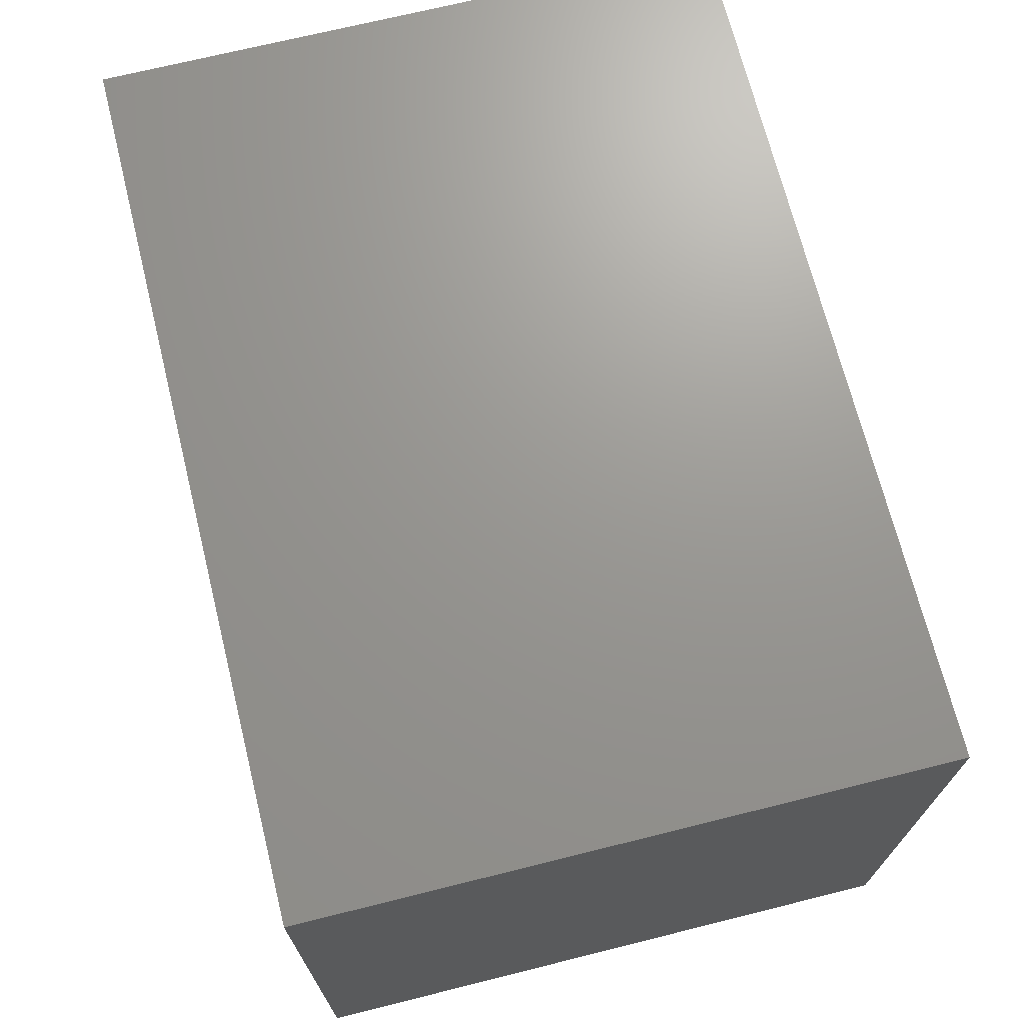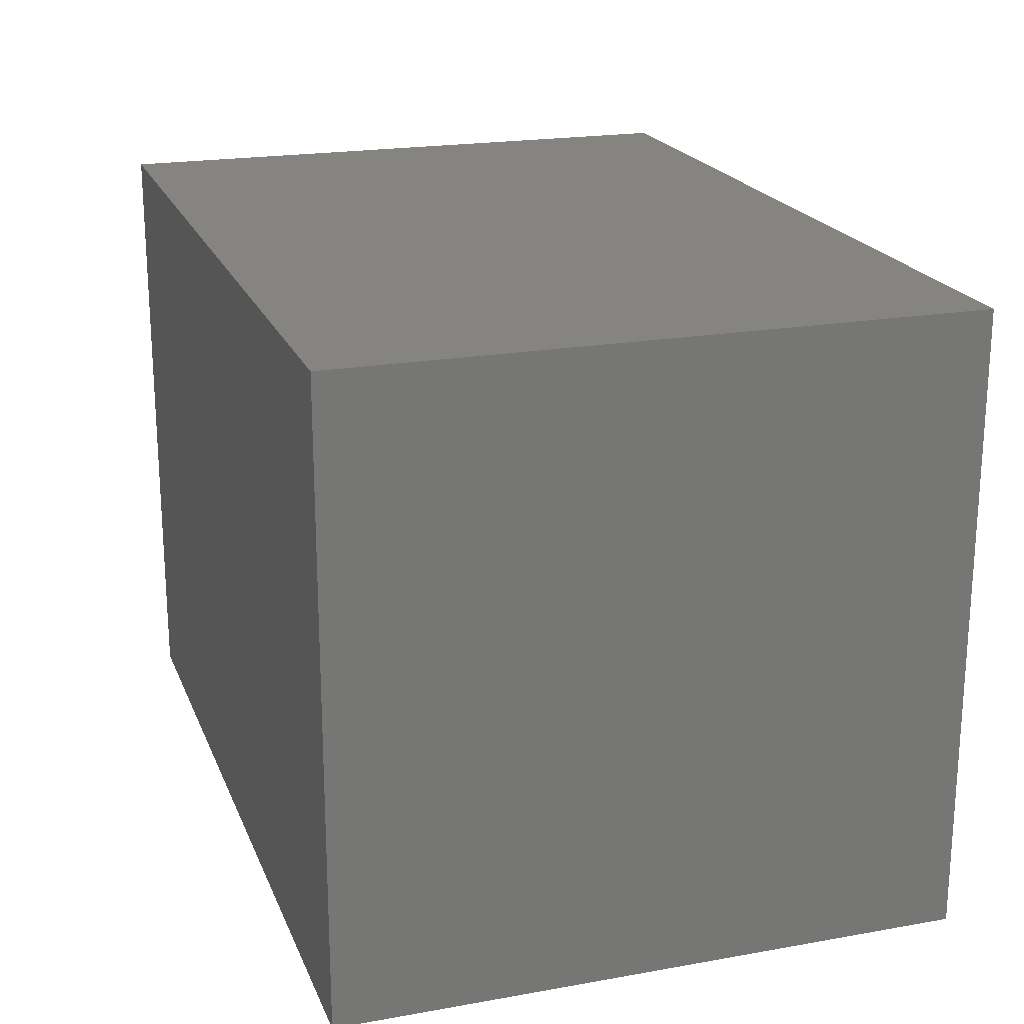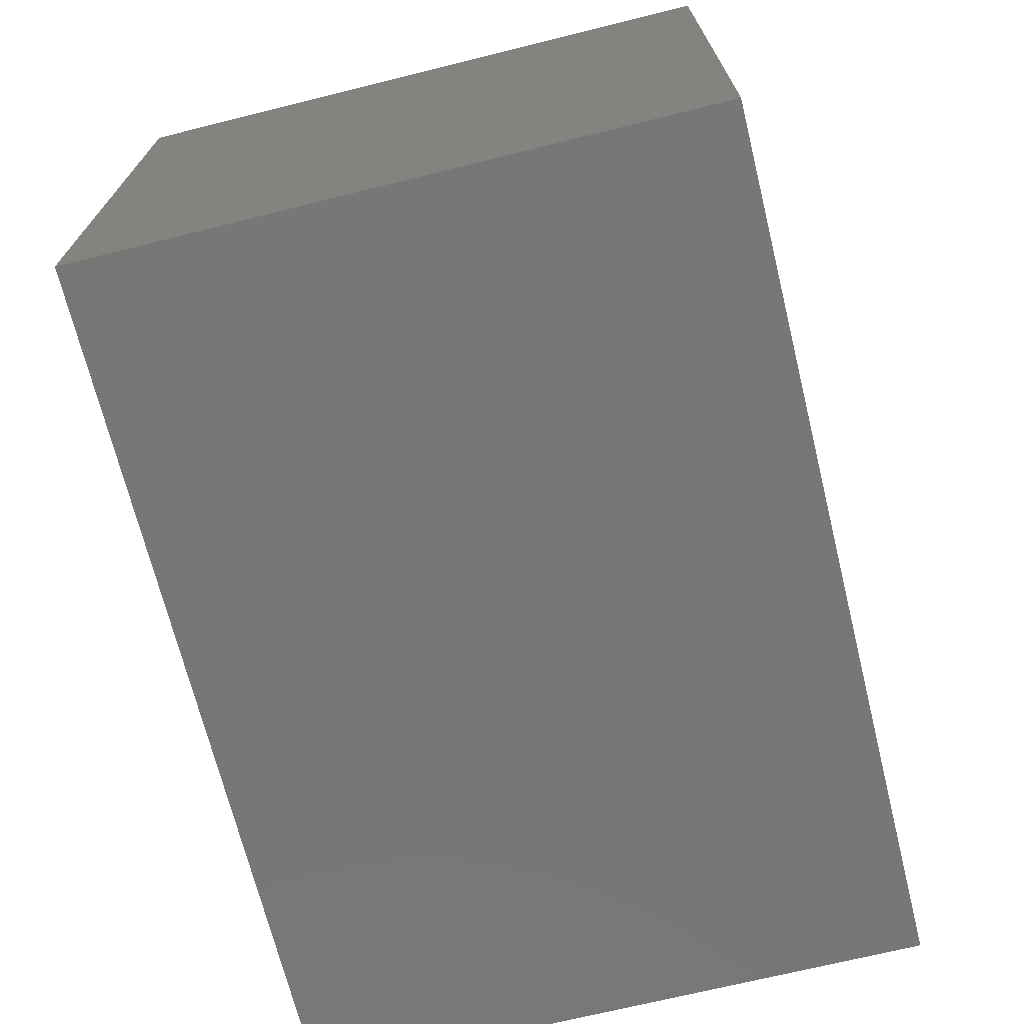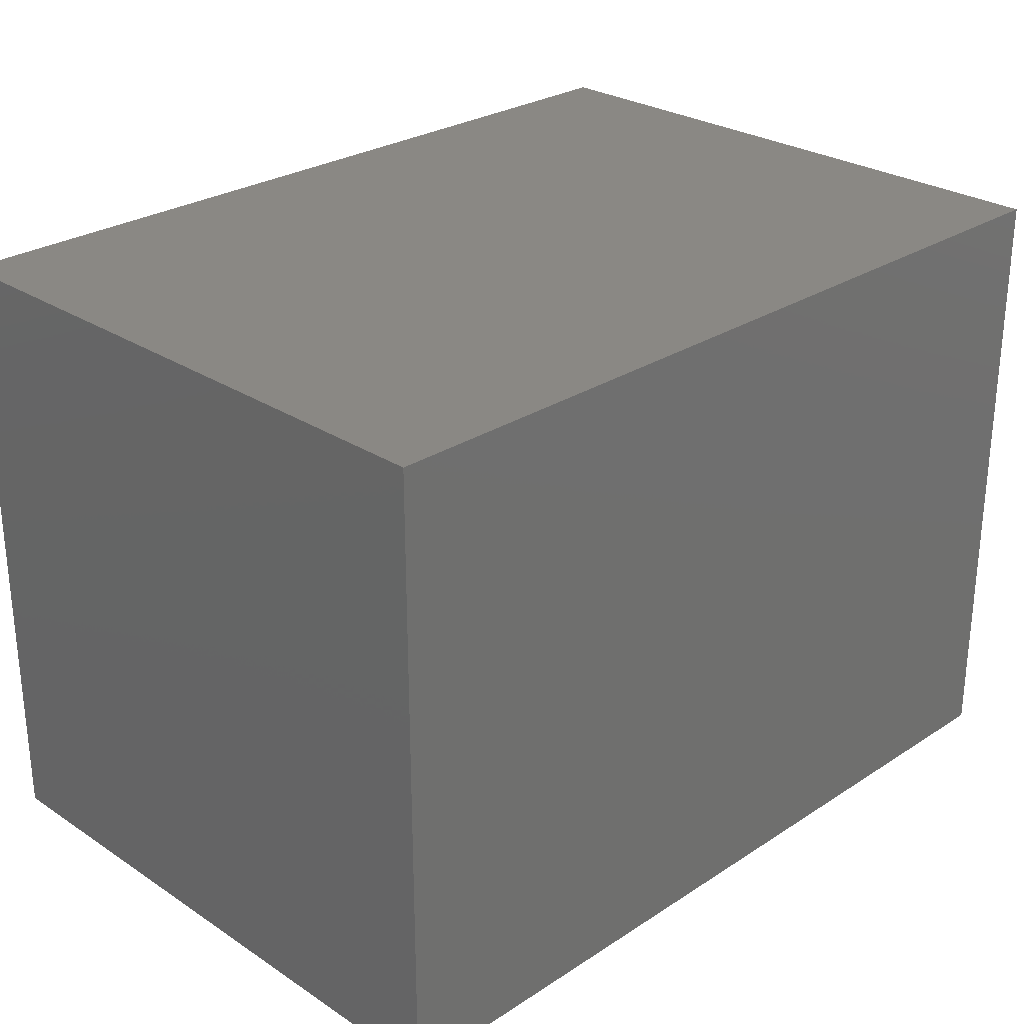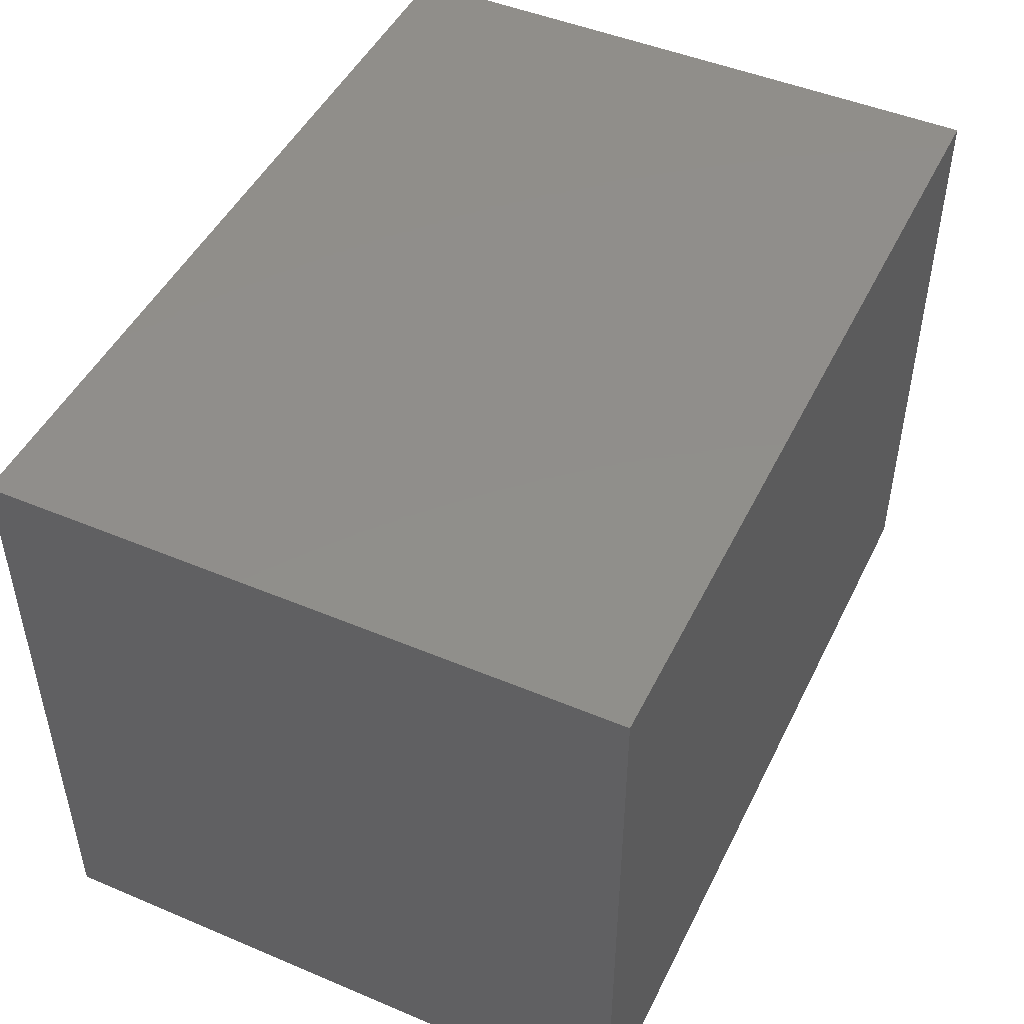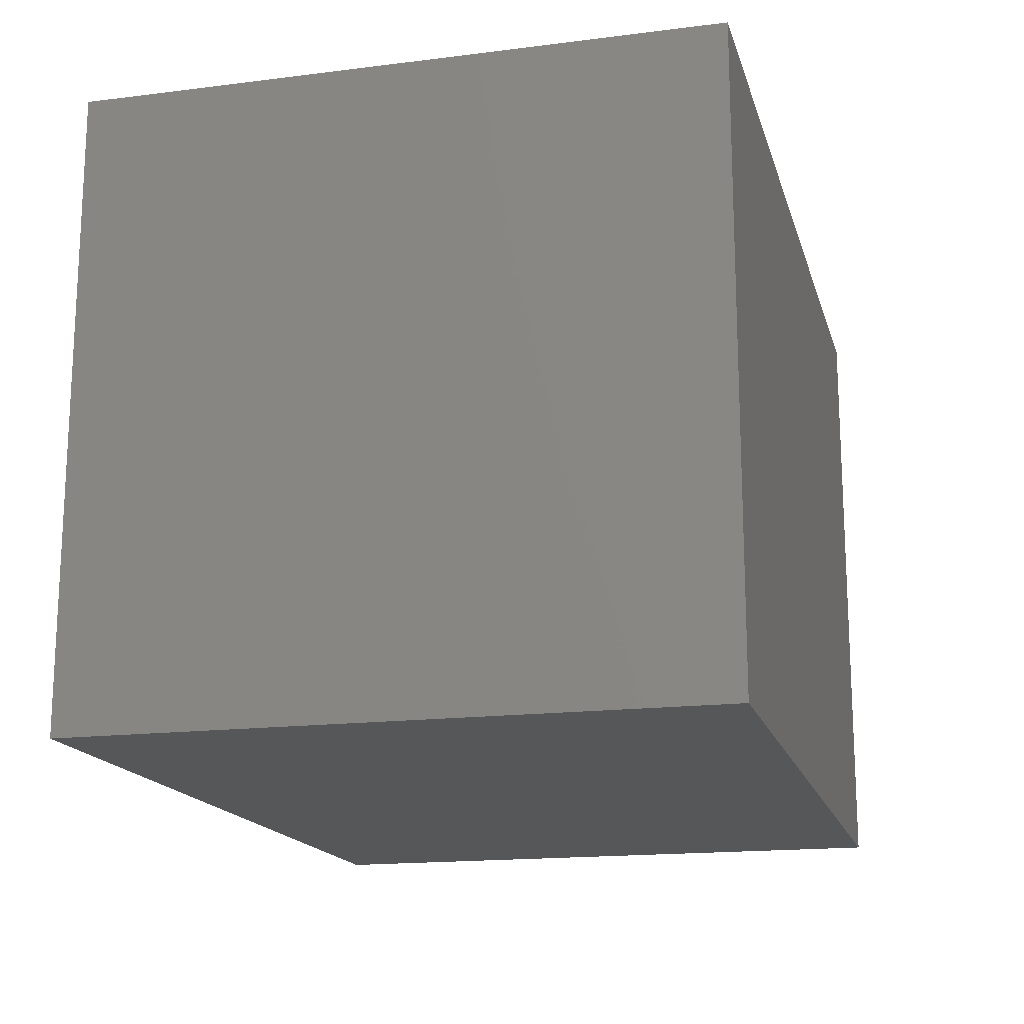
<metadata>
{"format":"stl","ext":"stl","renderer":"f3d","projection":"perspective","resolution":1024,"background":"white","views":[{"elev":70.1,"azim":-104.0,"up":"+Z"},{"elev":20.5,"azim":-107.9,"up":"+Y"},{"elev":-70.0,"azim":-76.1,"up":"+Z"},{"elev":27.3,"azim":-44.9,"up":"+Y"},{"elev":47.4,"azim":-64.6,"up":"+Y"},{"elev":-16.6,"azim":104.4,"up":"+Y"}]}
</metadata>
<code>
# stl→obj: 8 verts, 12 faces
v 0 10 10
v 13.9 0 10
v 13.9 10 10
v 0 0 10
v 0 0 0
v 13.9 10 0
v 13.9 0 0
v 0 10 0
f 1 2 3
f 2 1 4
f 5 6 7
f 6 5 8
f 5 2 4
f 2 5 7
f 2 6 3
f 6 2 7
f 6 1 3
f 1 6 8
f 5 1 8
f 1 5 4

</code>
